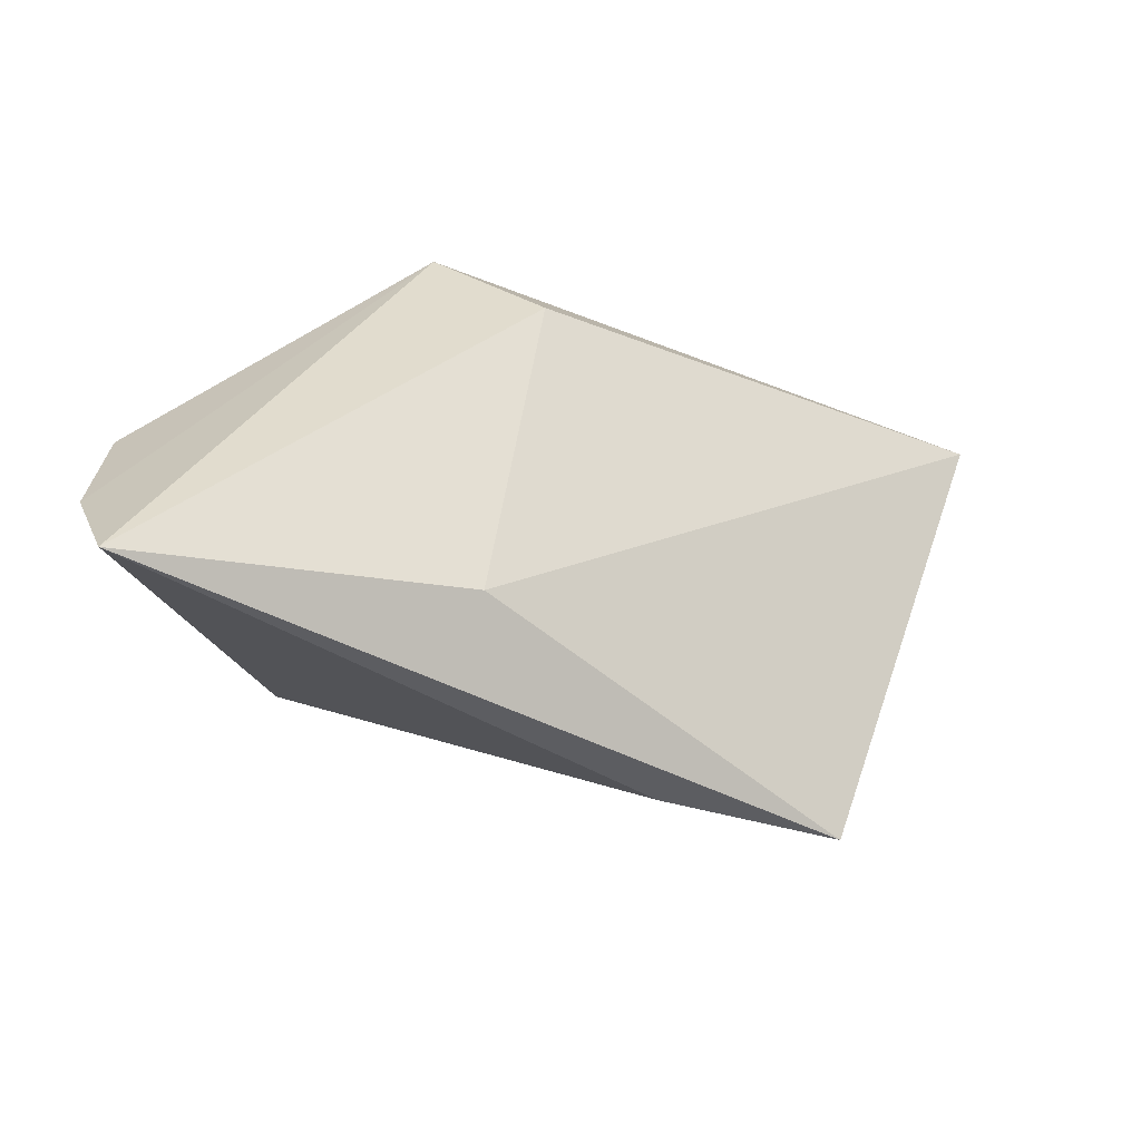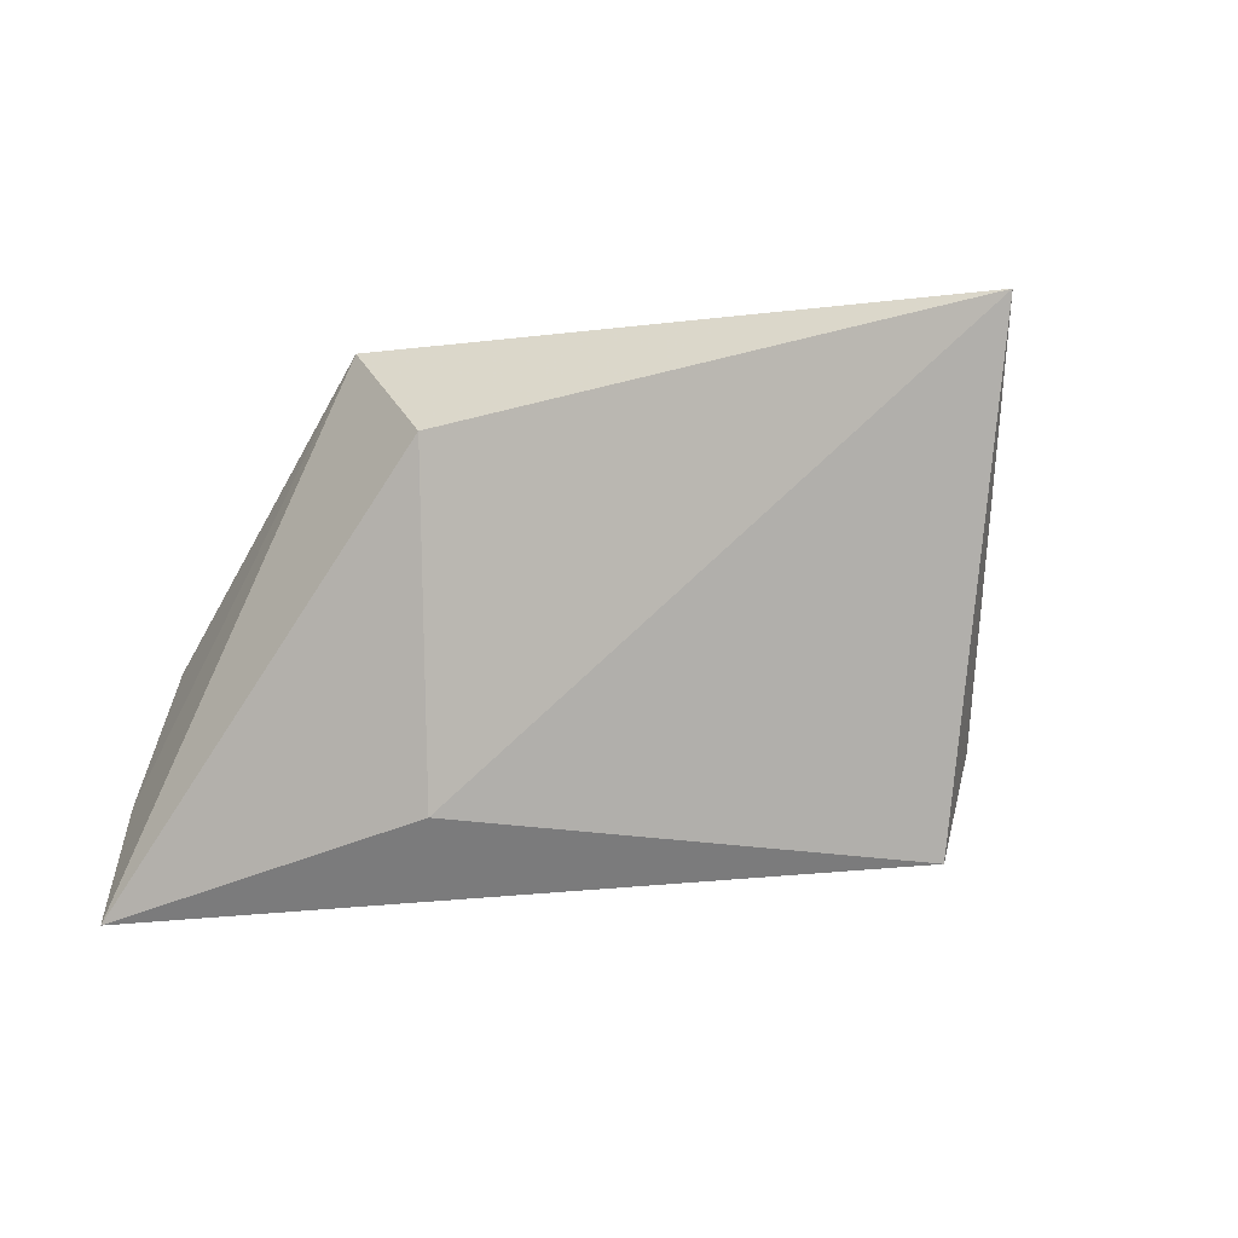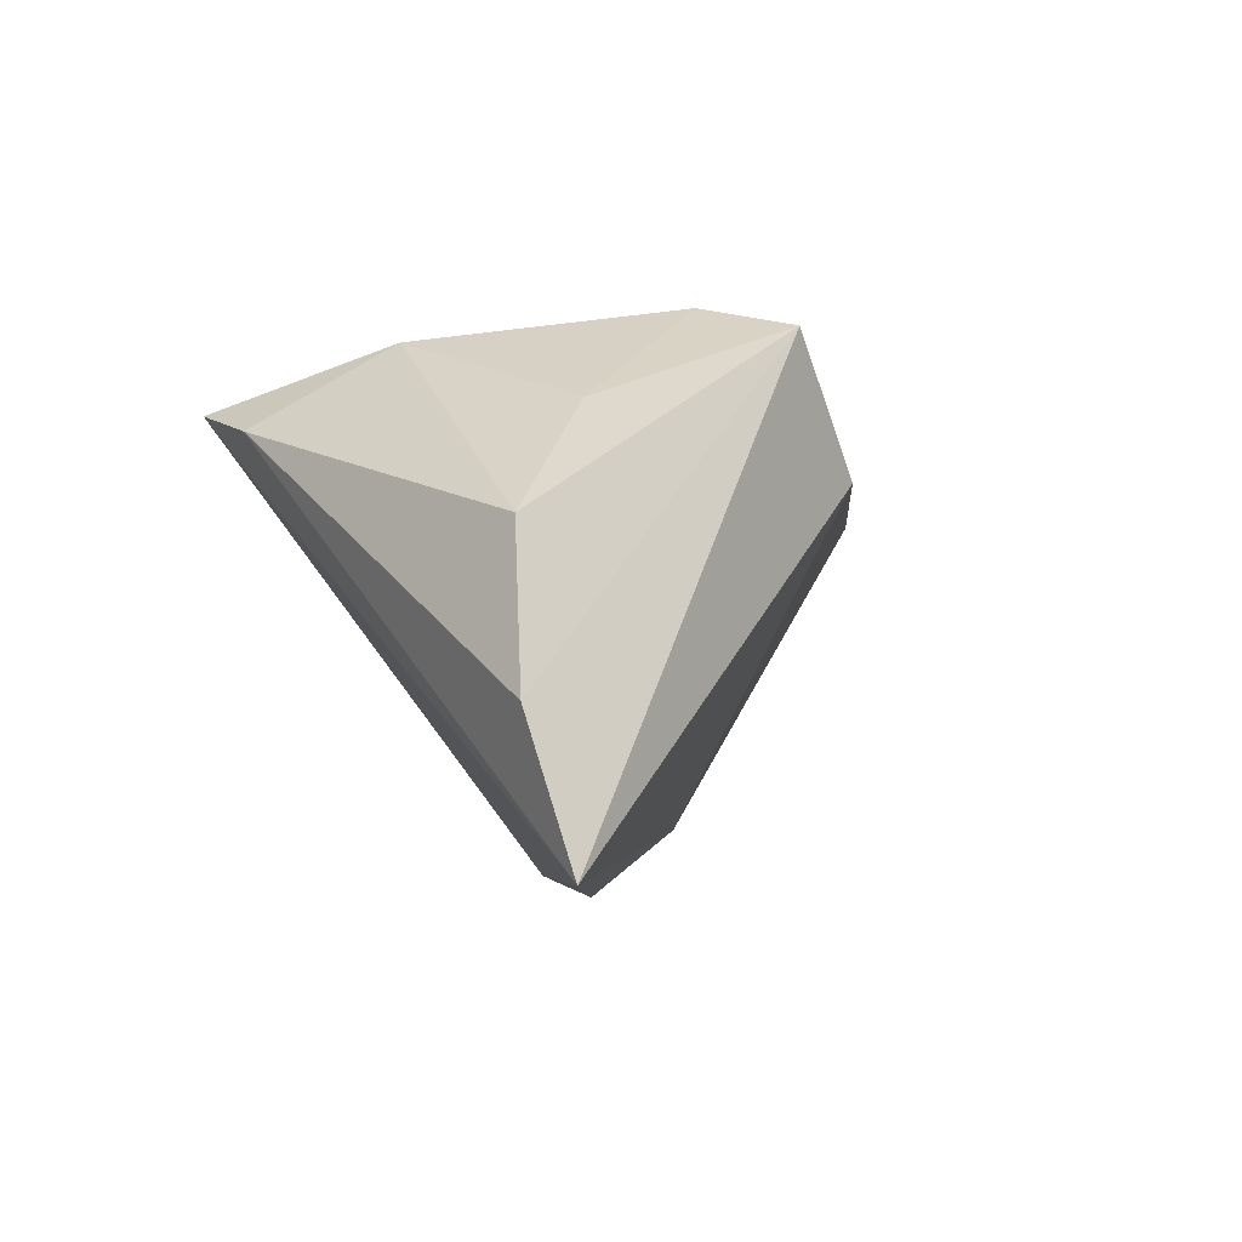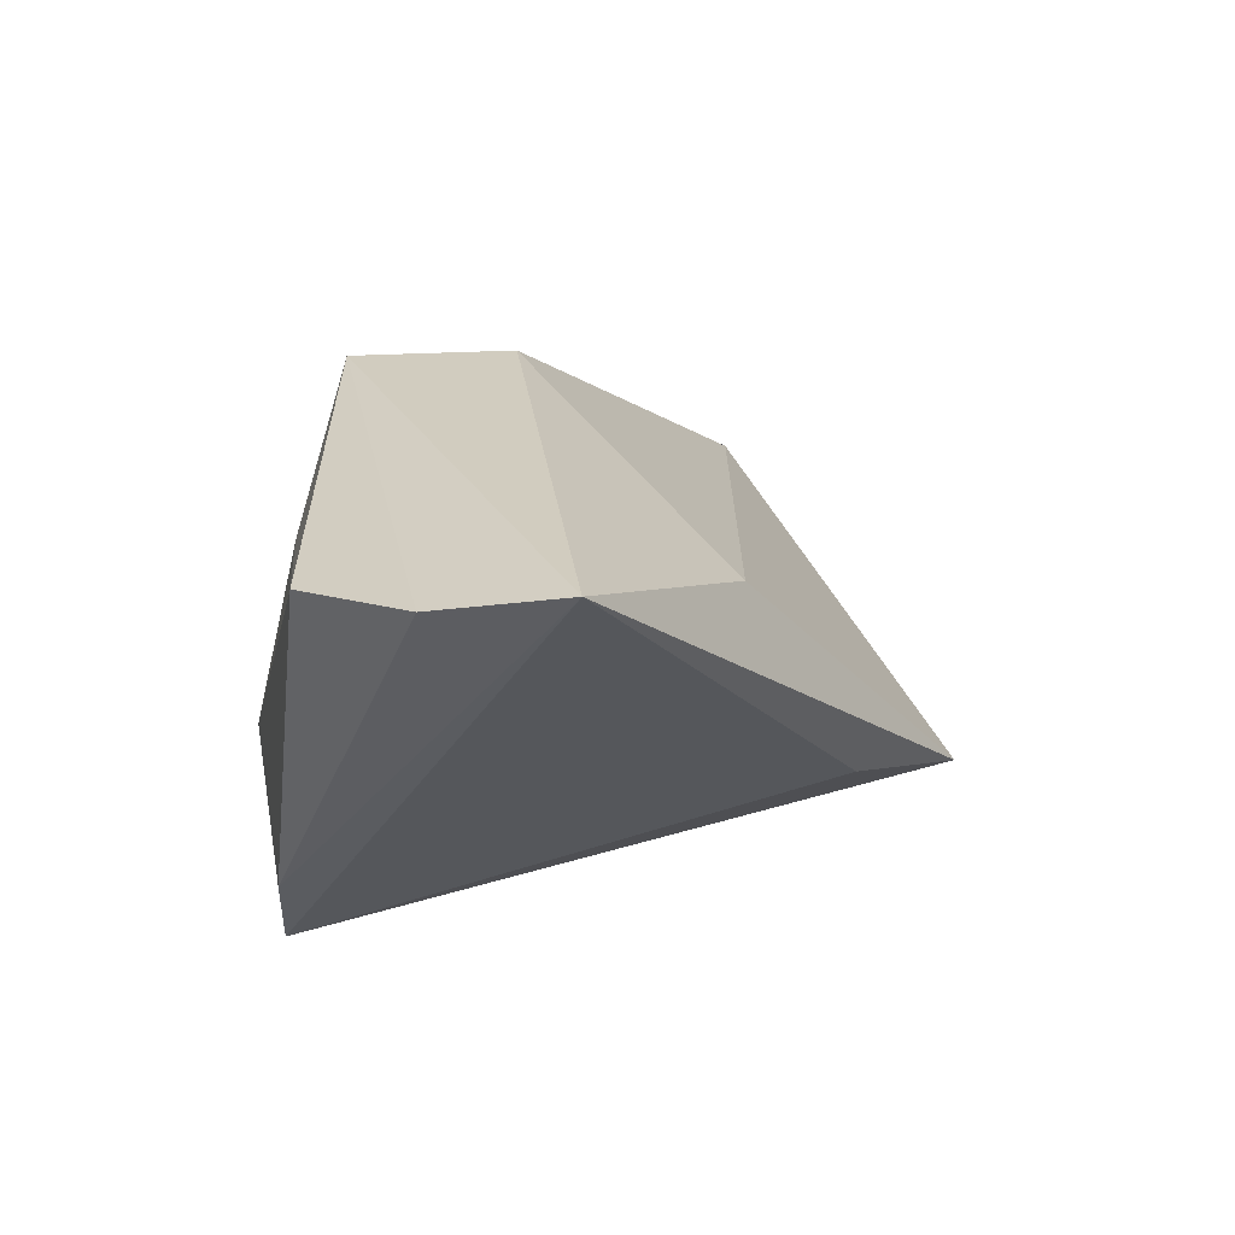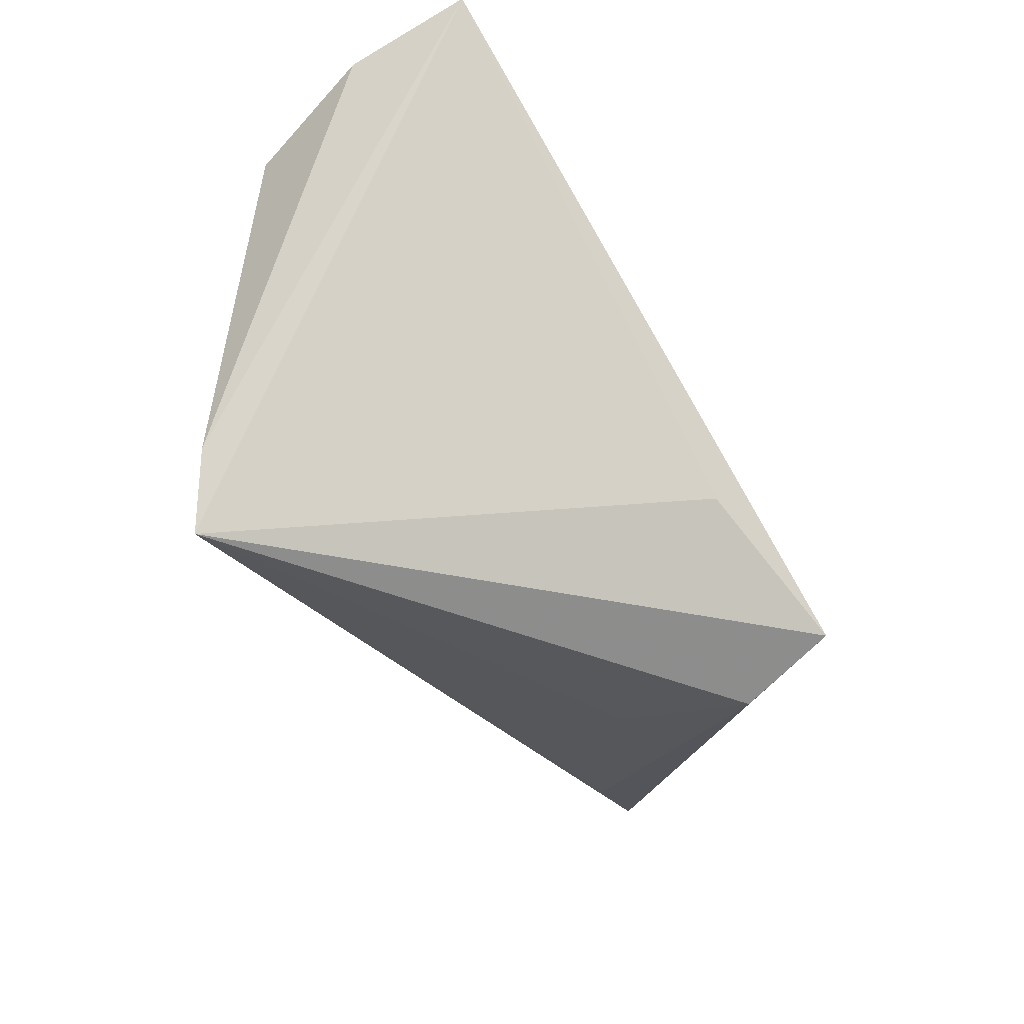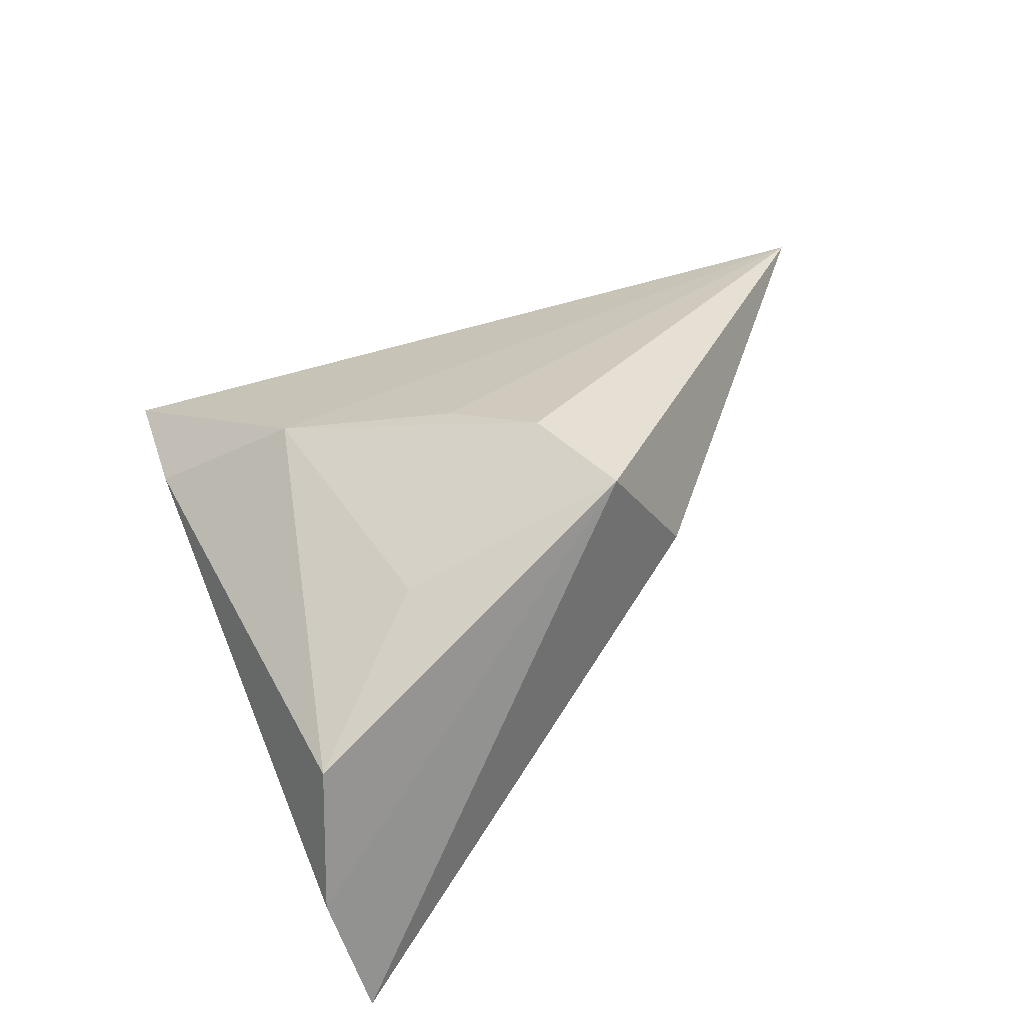
<metadata>
{"format":"obj","ext":"obj","renderer":"f3d","projection":"perspective","resolution":1024,"background":"white","views":[{"elev":34.1,"azim":-10.2,"up":"+Z"},{"elev":-25.3,"azim":45.0,"up":"+Y"},{"elev":-7.1,"azim":-57.6,"up":"+Y"},{"elev":24.2,"azim":-57.6,"up":"+Z"},{"elev":-54.3,"azim":-54.3,"up":"+Z"},{"elev":37.5,"azim":-44.9,"up":"+Y"}]}
</metadata>
<code>
v -0.004052 0.02541 0.02733
v 0.06335 0.01653 -0.002137
v 0.03647 -0.01869 -0.02612
v -0.02807 0.01835 -0.03106
v 0.0348 -0.03159 -0.02312
v -0.02338 0.02438 -0.00869
v -0.00941 0.02657 0.005198
v -0.0447 -0.03159 0.02733
v -0.03255 0.01494 -0.02152
v -0.005375 0.02852 0.01587
v -0.04706 -0.01591 0.02305
v 0.01332 -0.02936 -0.01571
v -0.02601 0.01535 0.01559
v -0.005551 -0.02534 0.01309
v -0.04367 0.0012 0.01998
v 0.03386 -0.00116 -0.01993
v 0.007368 0.01095 0.02733
v 0.05379 0.01491 -0.007003
f 8 1 11
f 2 5 3
f 5 4 3
f 11 1 15
f 14 5 2
f 14 8 5
f 2 1 17
f 1 8 17
f 17 14 2
f 8 14 17
f 12 4 5
f 5 8 12
f 12 8 4
f 18 4 2
f 2 3 18
f 2 4 6
f 16 3 4
f 4 18 16
f 16 18 3
f 9 6 4
f 15 6 9
f 11 15 9
f 9 8 11
f 4 8 9
f 13 15 1
f 13 6 15
f 2 6 7
f 10 13 1
f 6 13 10
f 10 7 6
f 10 1 2
f 2 7 10

</code>
